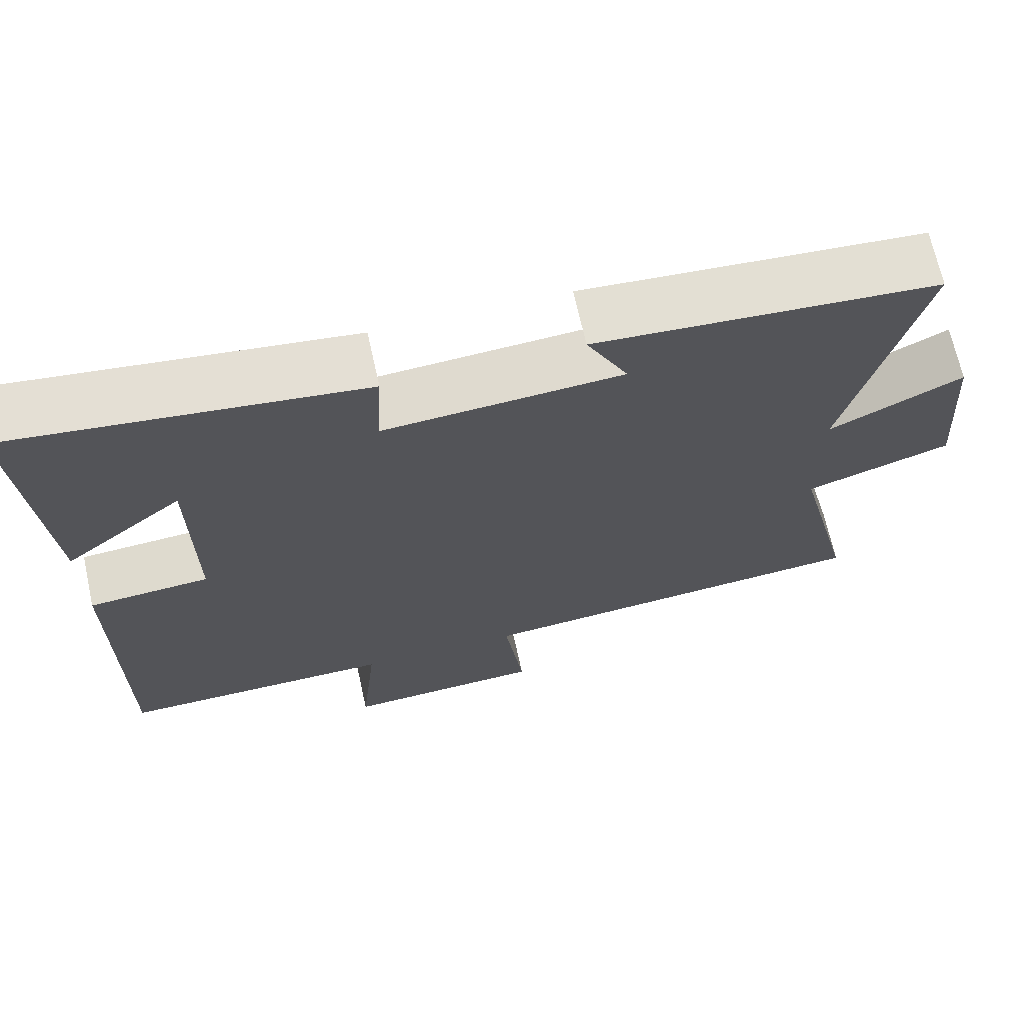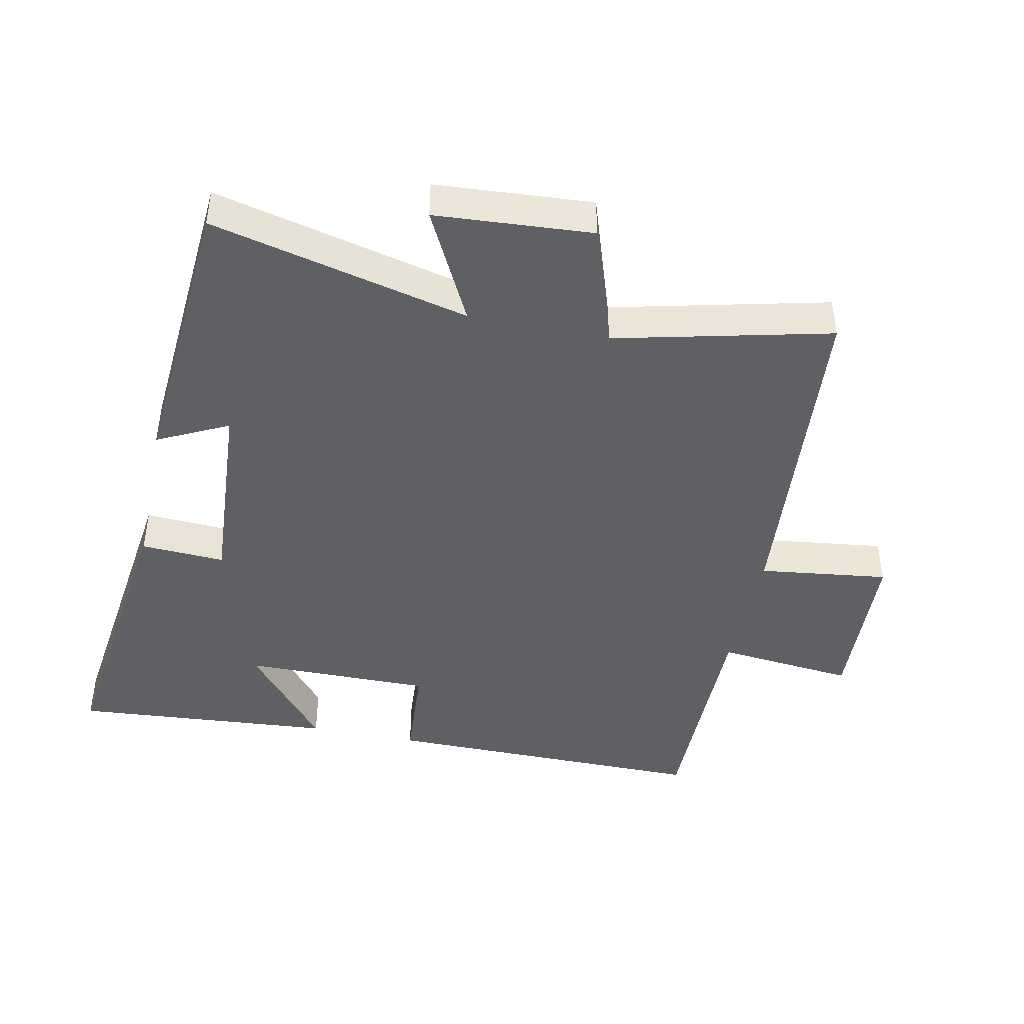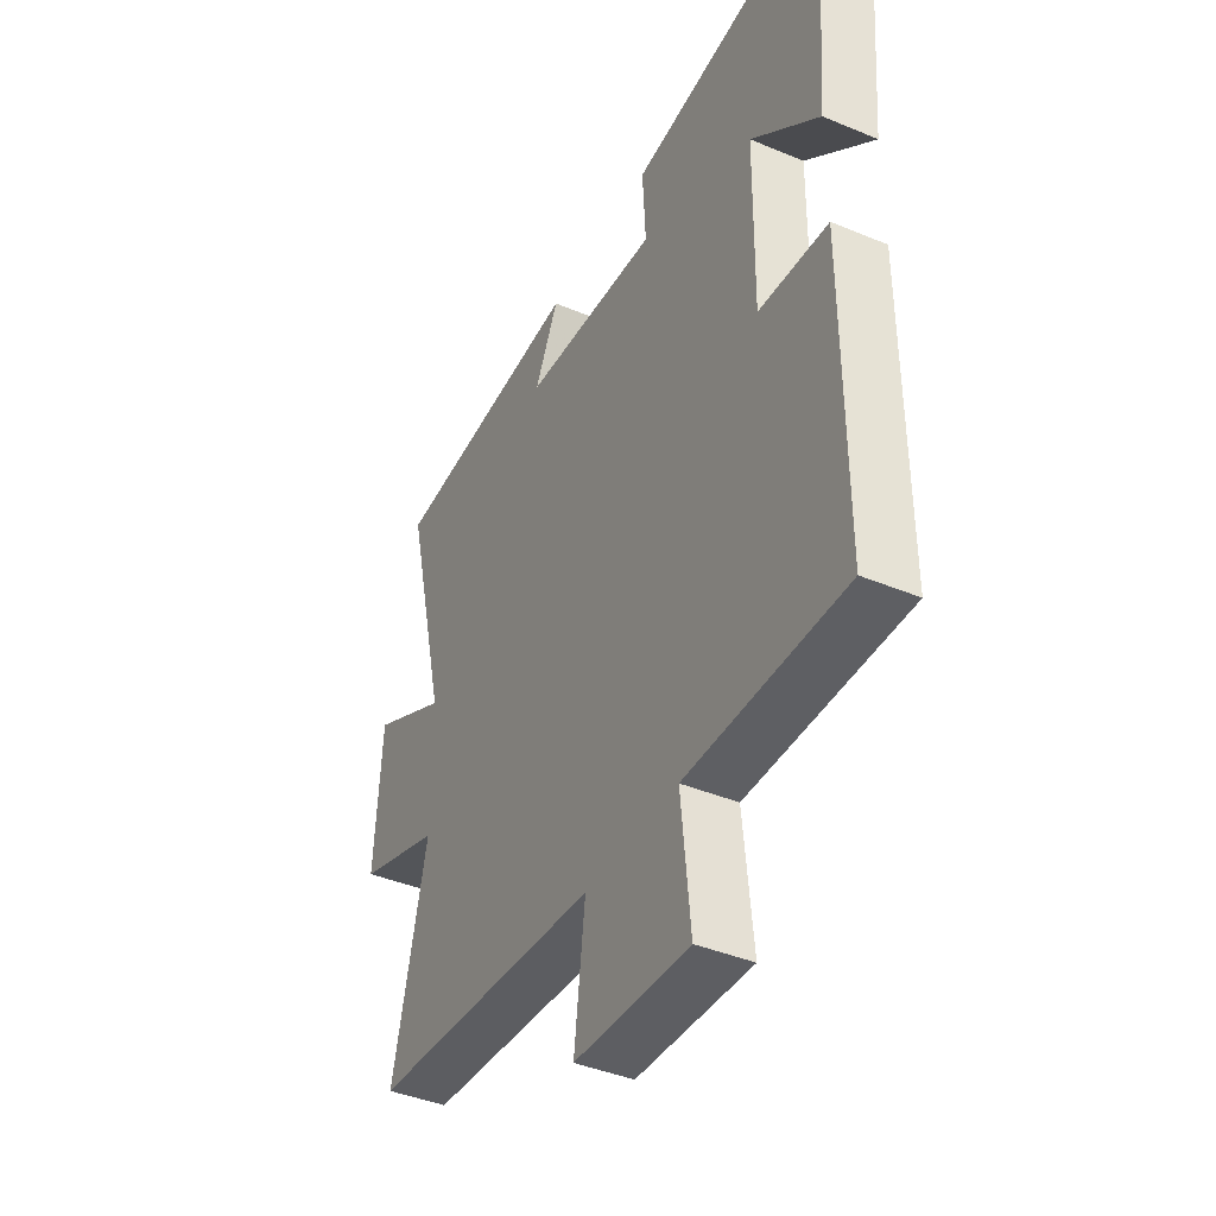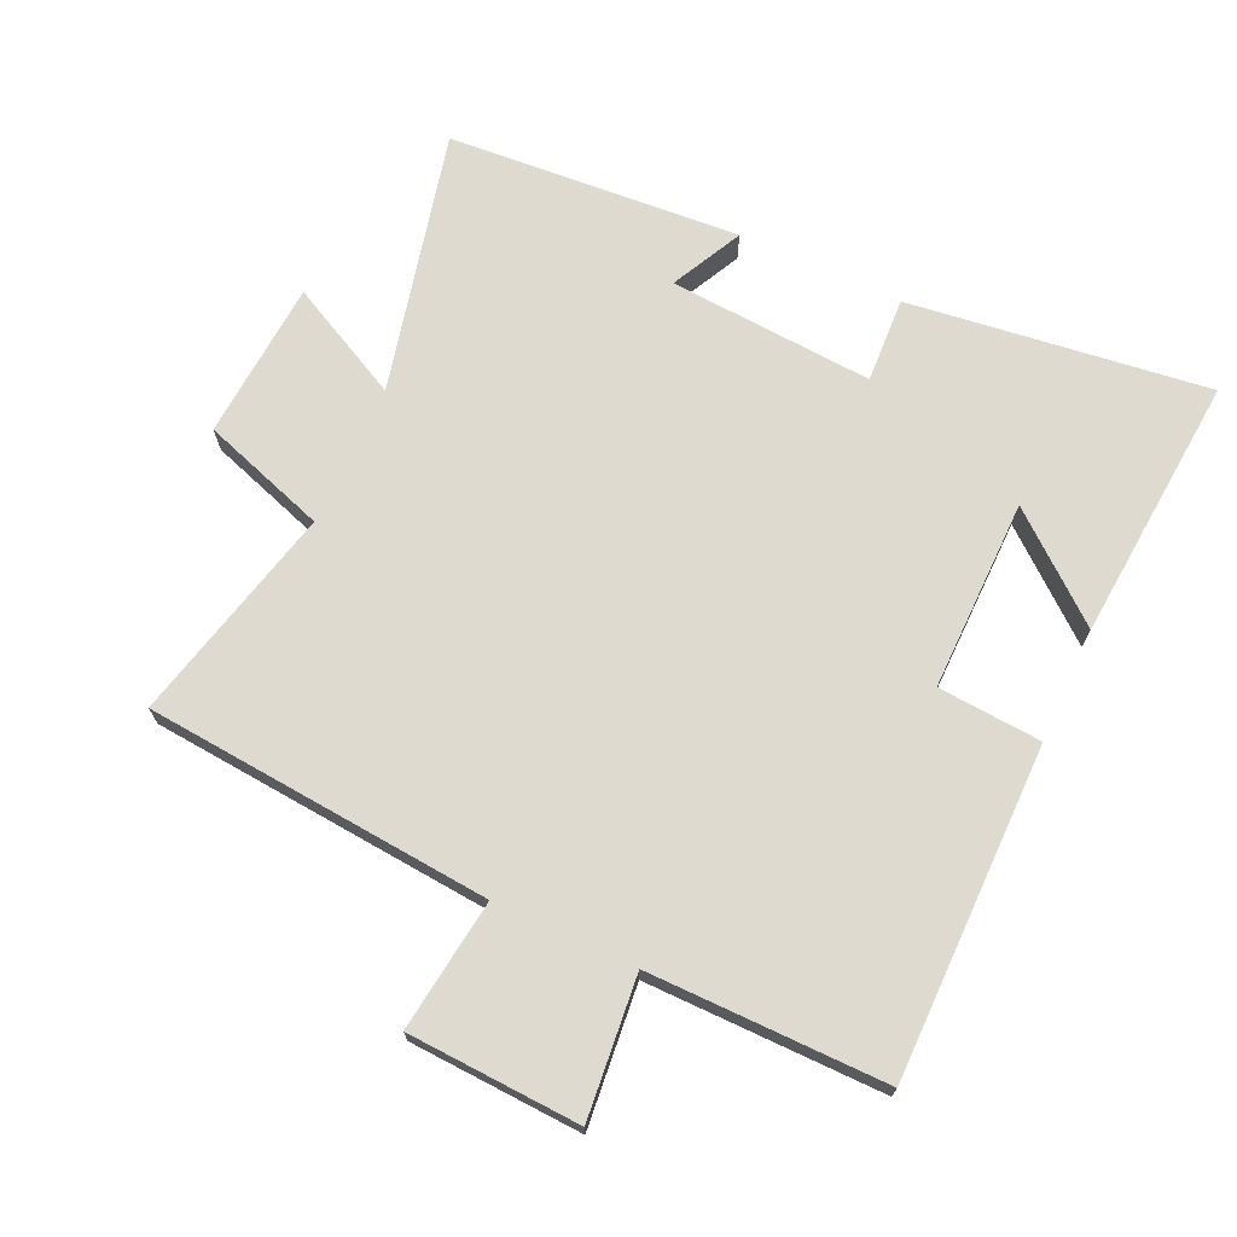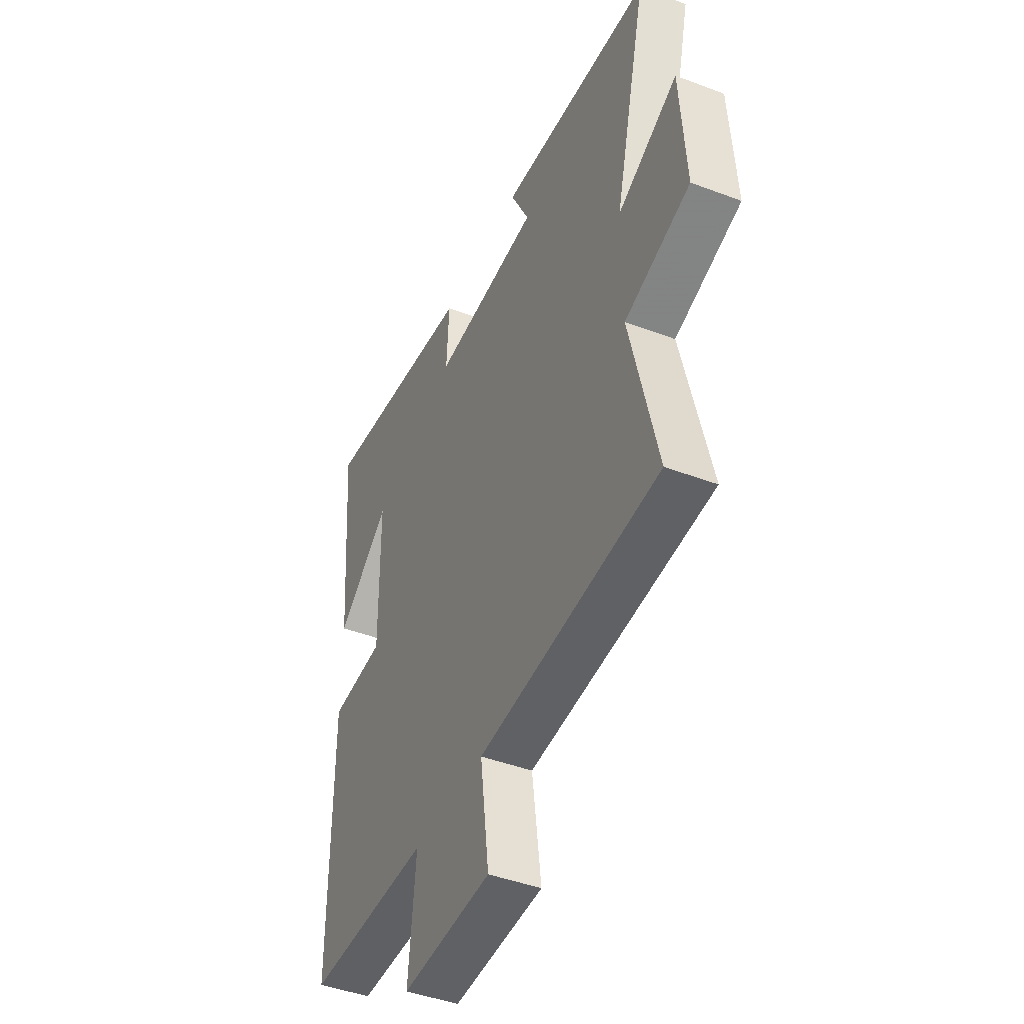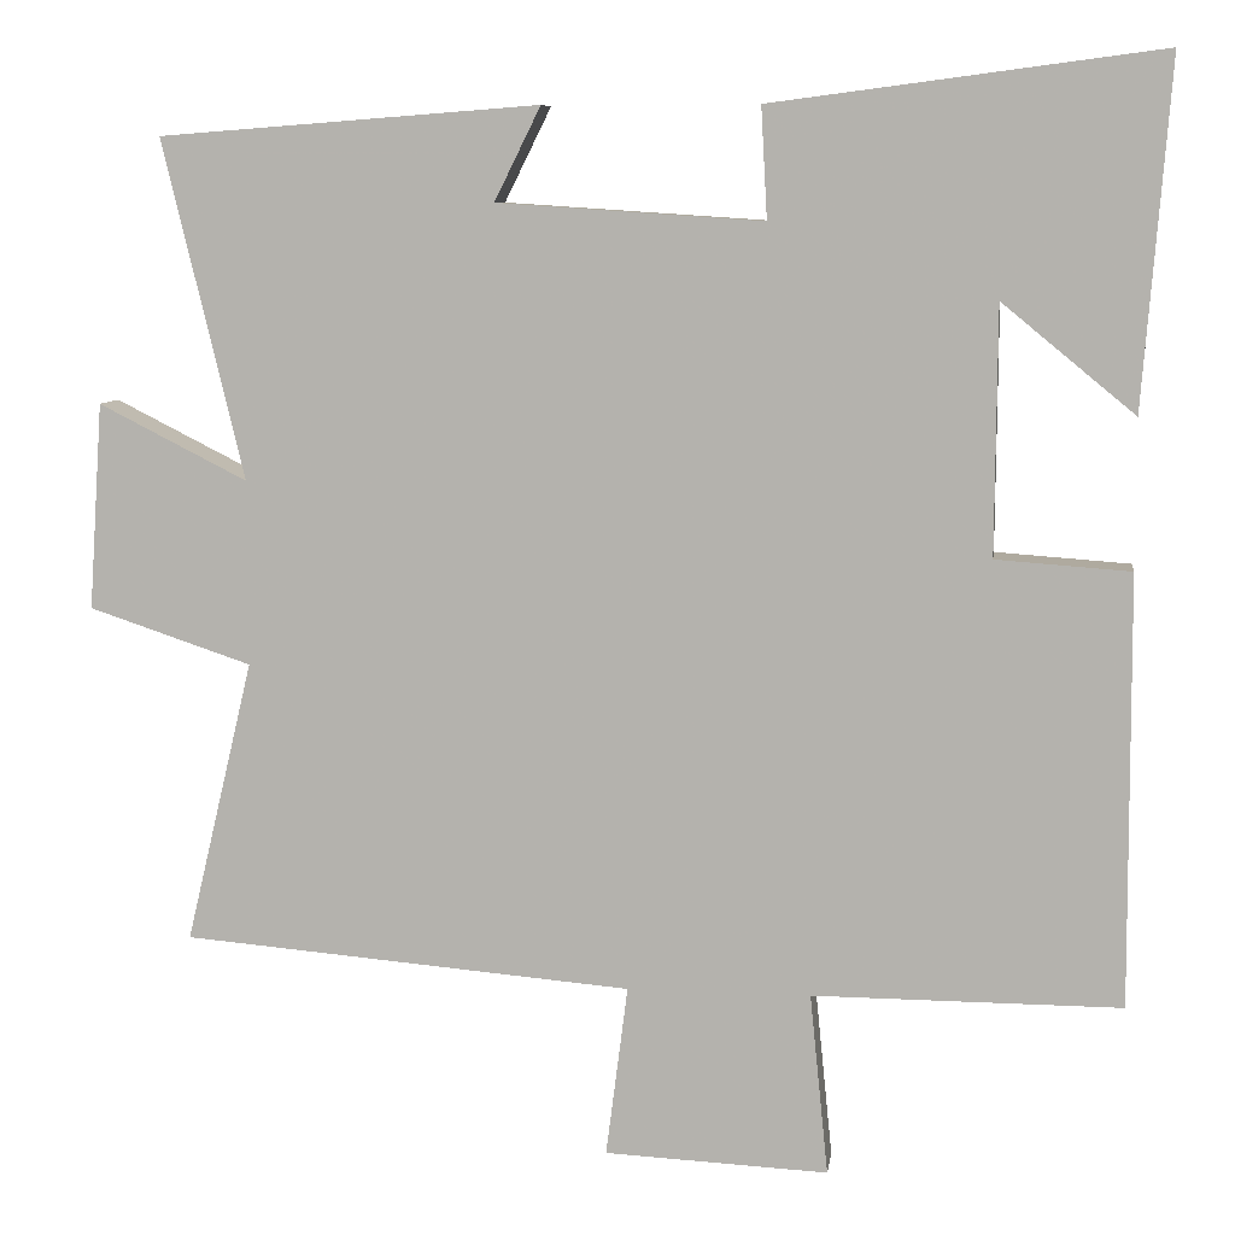
<metadata>
{"format":"obj","ext":"obj","renderer":"f3d","projection":"perspective","resolution":1024,"background":"white","views":[{"elev":68.7,"azim":-12.5,"up":"+Z"},{"elev":-44.1,"azim":78.3,"up":"+Y"},{"elev":-41.2,"azim":-116.9,"up":"+Z"},{"elev":70.6,"azim":-155.1,"up":"+Y"},{"elev":-43.9,"azim":66.0,"up":"+Z"},{"elev":8.1,"azim":-172.1,"up":"+Z"}]}
</metadata>
<code>
v -0.502 0.07 -0.501
v -0.5 0.07 -0.008
v -0.346 0.07 0.003
v -0.348 0.07 0.287
v -0.5 0.07 0.162
v -0.531 0.07 0.558
v -0.086 0.07 0.5
v -0.093 0.07 0.373
v 0.211 0.07 0.393
v 0.158 0.07 0.5
v 0.593 0.07 0.467
v 0.5 0.07 0.079
v 0.67 0.07 0.165
v 0.686 0.07 -0.071
v 0.5 0.07 -0.133
v 0.577 0.07 -0.457
v 0.061 0.07 -0.5
v 0.086 0.07 -0.696
v -0.17 0.07 -0.708
v -0.149 0.07 -0.5
v -0.502 0 -0.501
v -0.5 0 -0.008
v -0.346 0 0.003
v -0.348 0 0.287
v -0.5 0 0.162
v -0.531 0 0.558
v -0.086 0 0.5
v -0.093 0 0.373
v 0.211 0 0.393
v 0.158 0 0.5
v 0.593 0 0.467
v 0.5 0 0.079
v 0.67 0 0.165
v 0.686 0 -0.071
v 0.5 0 -0.133
v 0.577 0 -0.457
v 0.061 0 -0.5
v 0.086 0 -0.696
v -0.17 0 -0.708
v -0.149 0 -0.5
f 17 18 19 20
f 15 16 17 20
f 1 2 3
f 20 1 3
f 15 20 3
f 12 13 14 15
f 12 15 3 4
f 9 10 11 12
f 8 9 12 4
f 7 8 4
f 6 7 4
f 4 5 6
f 40 39 38 37
f 40 37 36 35
f 23 22 21
f 23 21 40
f 23 40 35
f 35 34 33 32
f 24 23 35 32
f 32 31 30 29
f 24 32 29 28
f 24 28 27
f 24 27 26
f 26 25 24
f 1 21 22 2
f 2 22 23 3
f 3 23 24 4
f 4 24 25 5
f 5 25 26 6
f 6 26 27 7
f 7 27 28 8
f 8 28 29 9
f 9 29 30 10
f 10 30 31 11
f 11 31 32 12
f 12 32 33 13
f 13 33 34 14
f 14 34 35 15
f 15 35 36 16
f 16 36 37 17
f 17 37 38 18
f 18 38 39 19
f 19 39 40 20
f 20 40 21 1

</code>
